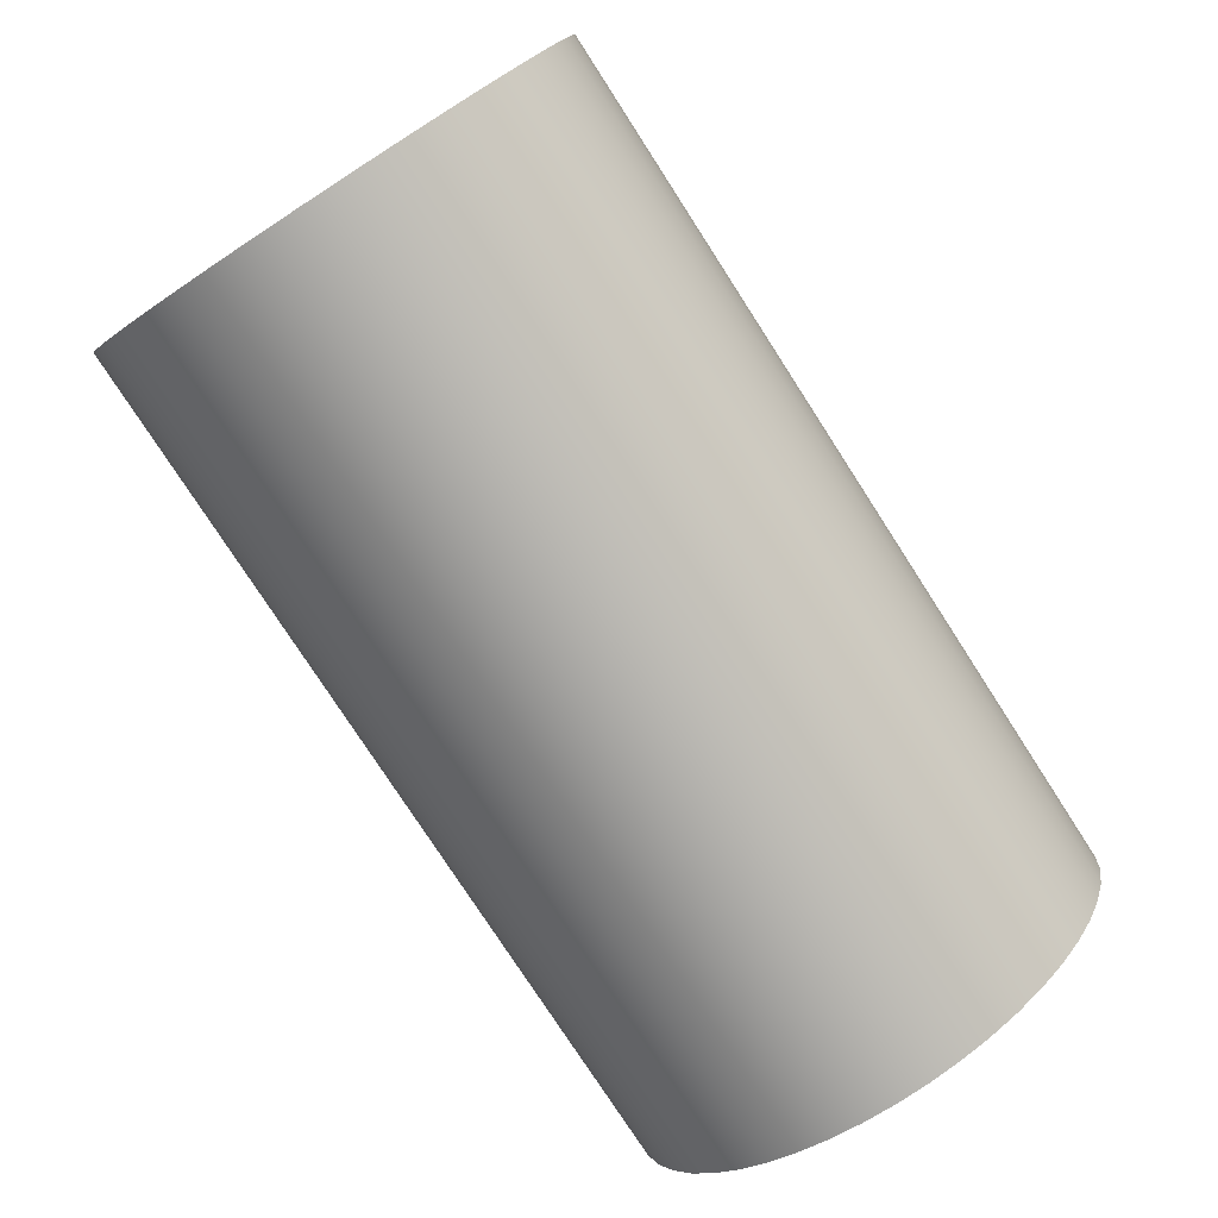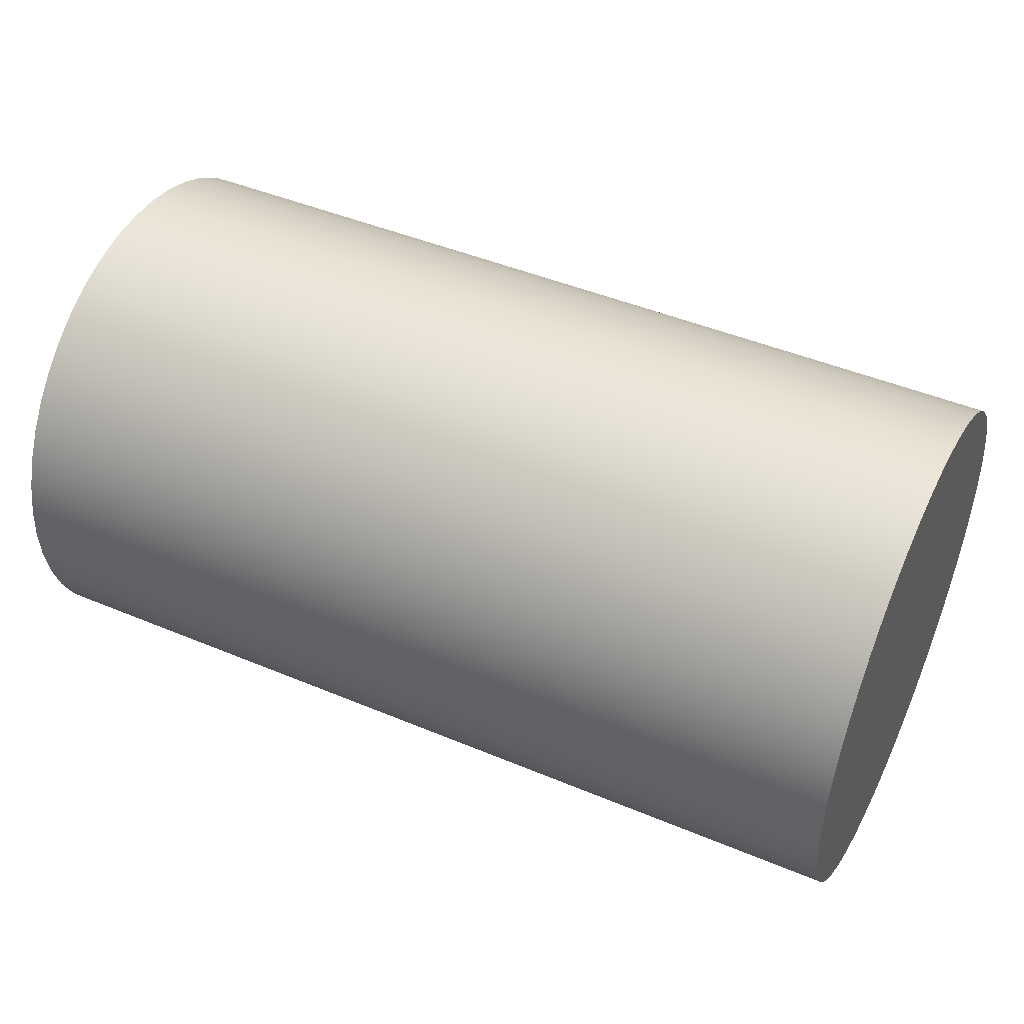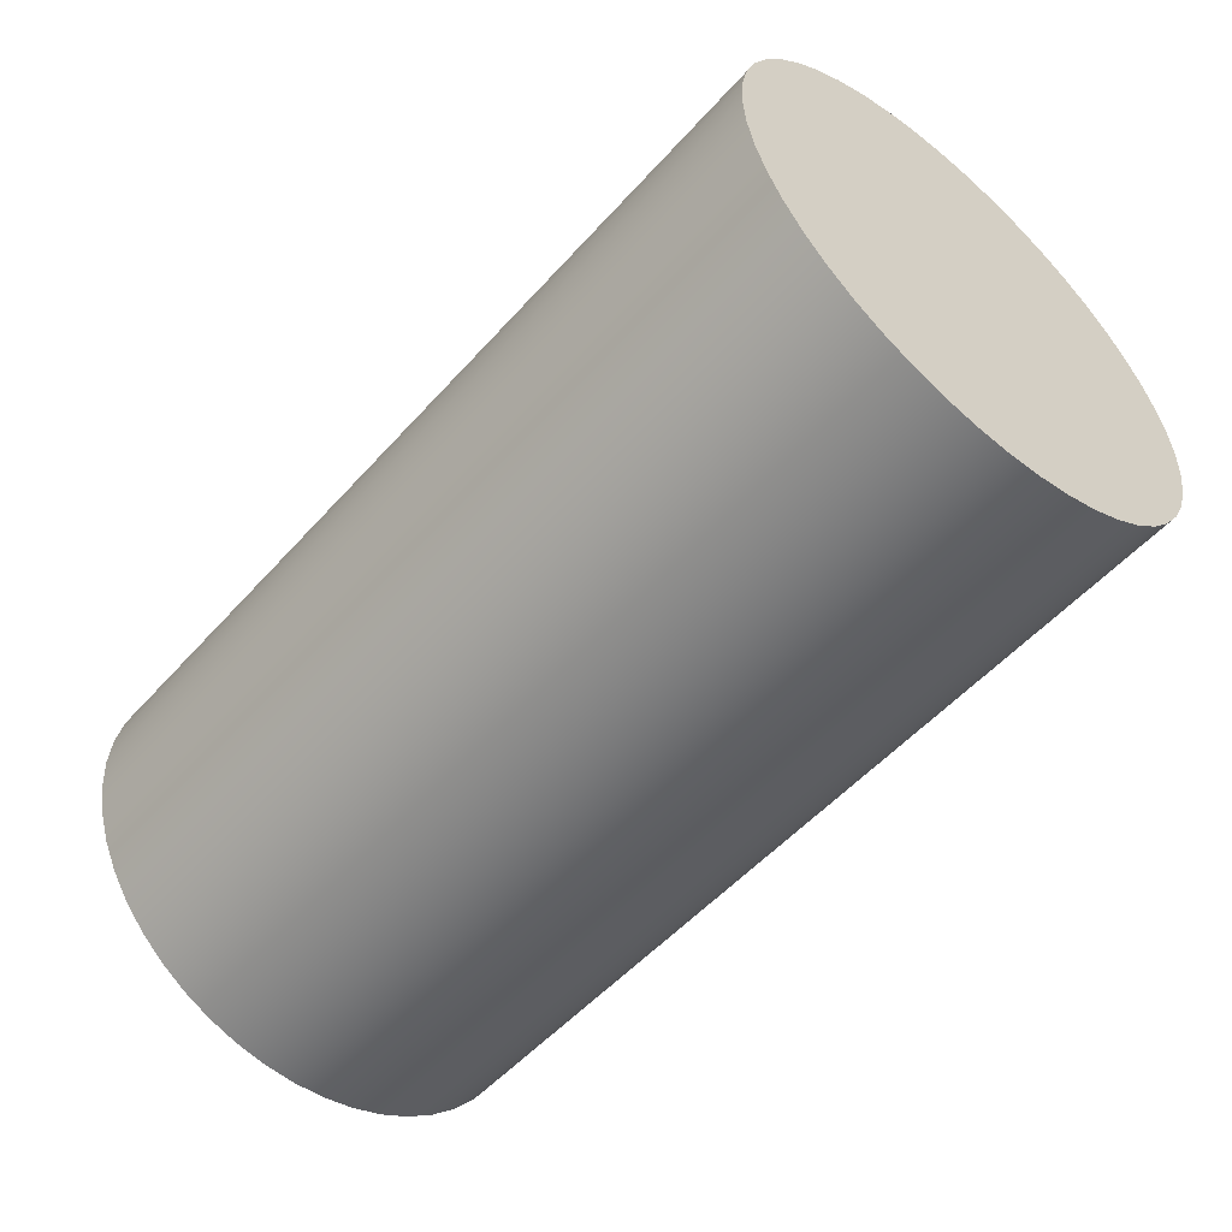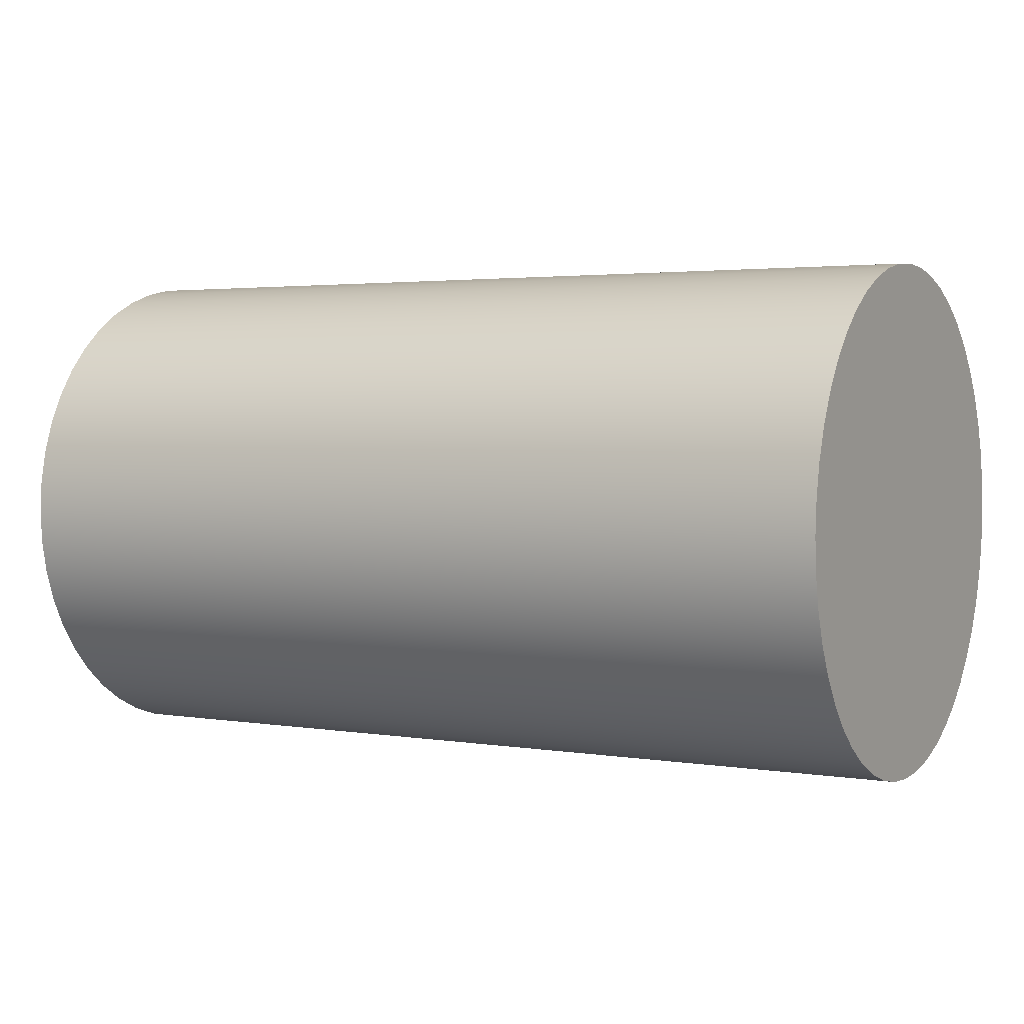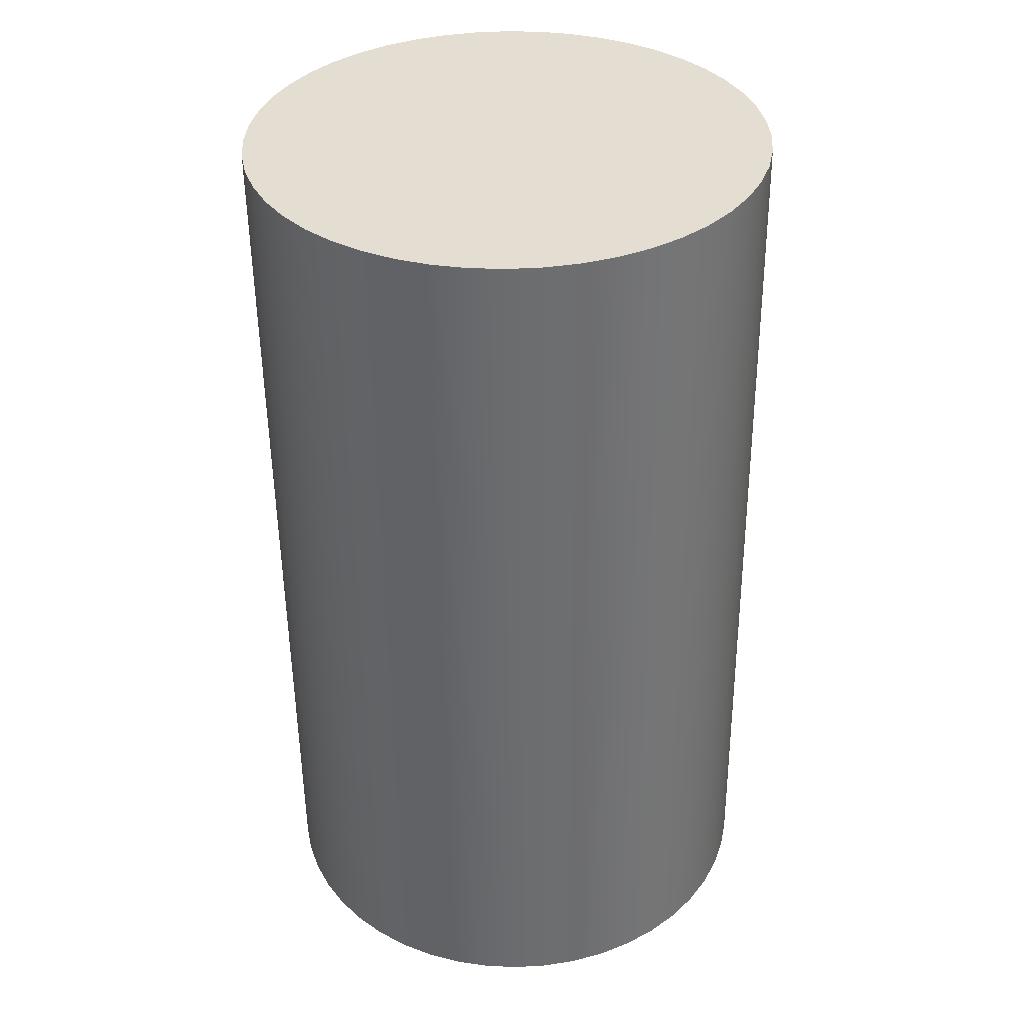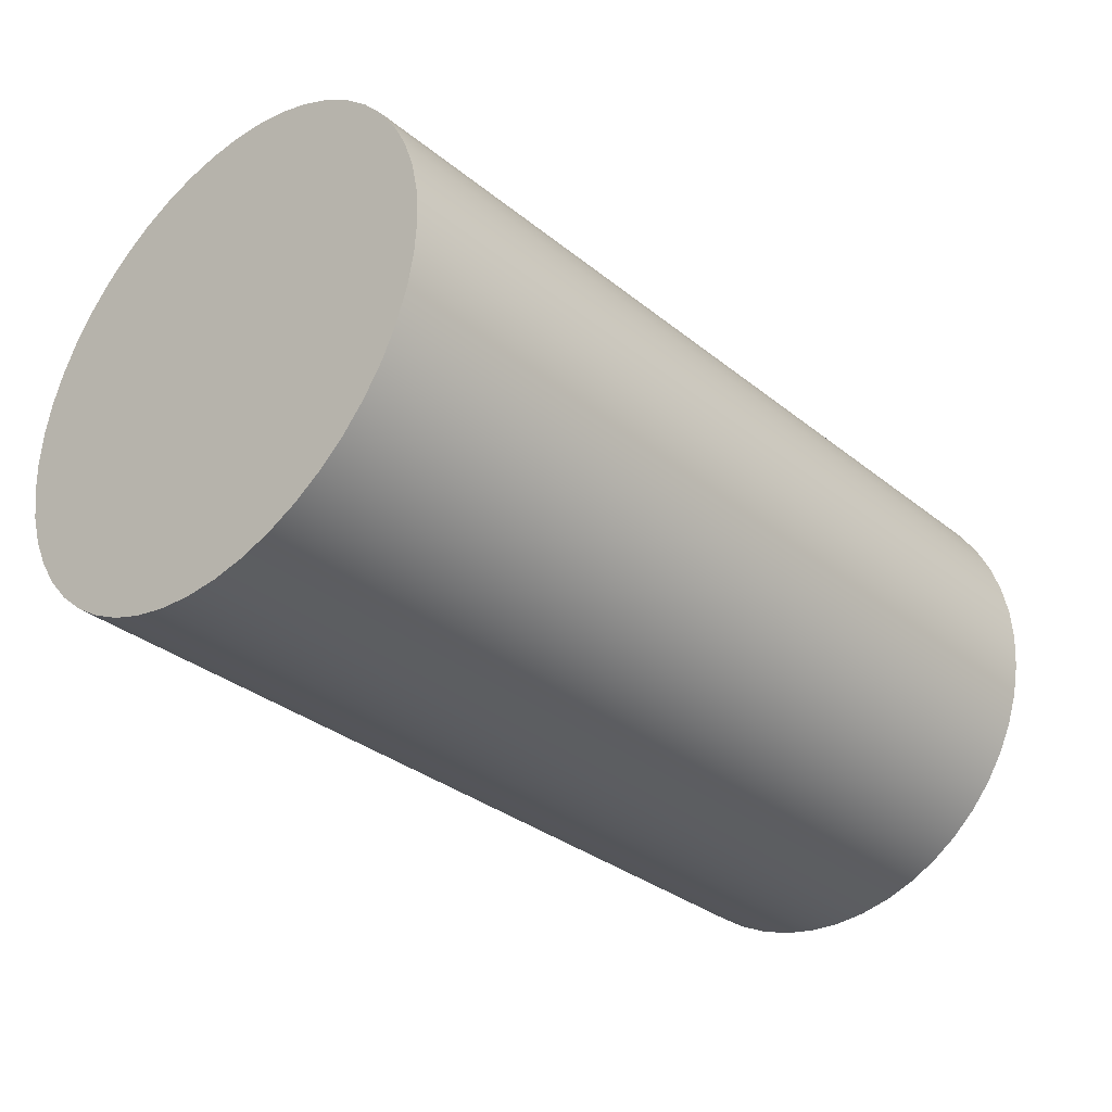
<metadata>
{"format":"obj","ext":"obj","renderer":"f3d","projection":"perspective","resolution":1024,"background":"white","views":[{"elev":-78.0,"azim":-57.1,"up":"+Y"},{"elev":45.8,"azim":-154.3,"up":"+Z"},{"elev":-53.4,"azim":49.3,"up":"+Y"},{"elev":2.8,"azim":29.3,"up":"+Z"},{"elev":-53.6,"azim":-89.4,"up":"+Y"},{"elev":-33.0,"azim":132.3,"up":"+Z"}]}
</metadata>
<code>
v 1.76 0.3915 2.01
v 1.76 0.5546 1.999
v 1.76 0.715 1.968
v 1.76 0.8698 1.915
v 1.76 1.016 1.843
v 1.76 1.152 1.752
v 1.76 1.275 1.644
v 1.76 1.383 1.521
v 1.76 1.474 1.385
v 1.76 1.546 1.239
v 1.76 1.599 1.084
v 1.76 1.631 0.9233
v 1.76 1.641 0.7602
v 1.76 1.631 0.597
v 1.76 1.599 0.4367
v 1.76 1.546 0.2818
v 1.76 1.474 0.1352
v 1.76 1.383 -0.0007688
v 1.76 1.275 -0.1237
v 1.76 1.152 -0.2315
v 1.76 1.016 -0.3223
v 1.76 0.8698 -0.3947
v 1.76 0.715 -0.4472
v 1.76 0.5546 -0.4791
v 1.76 0.3915 -0.4898
v 1.76 0.2283 -0.4791
v 1.76 0.06795 -0.4472
v 1.76 -0.08688 -0.3947
v 1.76 -0.2335 -0.3223
v 1.76 -0.3695 -0.2315
v 1.76 -0.4924 -0.1237
v 1.76 -0.6002 -0.0007688
v 1.76 -0.6911 0.1352
v 1.76 -0.7634 0.2818
v 1.76 -0.8159 0.4367
v 1.76 -0.8478 0.597
v 1.76 -0.8585 0.7602
v 1.76 -0.8478 0.9233
v 1.76 -0.8159 1.084
v 1.76 -0.7634 1.239
v 1.76 -0.6911 1.385
v 1.76 -0.6002 1.521
v 1.76 -0.4924 1.644
v 1.76 -0.3695 1.752
v 1.76 -0.2335 1.843
v 1.76 -0.08688 1.915
v 1.76 0.06795 1.968
v 1.76 0.2283 1.999
v -2.64 0.3915 2.01
v -2.64 0.2283 1.999
v -2.64 0.06795 1.968
v -2.64 -0.08688 1.915
v -2.64 -0.2335 1.843
v -2.64 -0.3695 1.752
v -2.64 -0.4924 1.644
v -2.64 -0.6002 1.521
v -2.64 -0.6911 1.385
v -2.64 -0.7634 1.239
v -2.64 -0.8159 1.084
v -2.64 -0.8478 0.9233
v -2.64 -0.8585 0.7602
v -2.64 -0.8478 0.597
v -2.64 -0.8159 0.4367
v -2.64 -0.7634 0.2818
v -2.64 -0.6911 0.1352
v -2.64 -0.6002 -0.0007688
v -2.64 -0.4924 -0.1237
v -2.64 -0.3695 -0.2315
v -2.64 -0.2335 -0.3223
v -2.64 -0.08688 -0.3947
v -2.64 0.06795 -0.4472
v -2.64 0.2283 -0.4791
v -2.64 0.3915 -0.4898
v -2.64 0.5546 -0.4791
v -2.64 0.715 -0.4472
v -2.64 0.8698 -0.3947
v -2.64 1.016 -0.3223
v -2.64 1.152 -0.2315
v -2.64 1.275 -0.1237
v -2.64 1.383 -0.0007688
v -2.64 1.474 0.1352
v -2.64 1.546 0.2818
v -2.64 1.599 0.4367
v -2.64 1.631 0.597
v -2.64 1.641 0.7602
v -2.64 1.631 0.9233
v -2.64 1.599 1.084
v -2.64 1.546 1.239
v -2.64 1.474 1.385
v -2.64 1.383 1.521
v -2.64 1.275 1.644
v -2.64 1.152 1.752
v -2.64 1.016 1.843
v -2.64 0.8698 1.915
v -2.64 0.715 1.968
v -2.64 0.5546 1.999
v -2.64 0.3915 2.01
v 1.76 0.3915 2.01
v 1.76 0.3915 2.01
v 1.76 0.2283 1.999
v 1.76 0.06795 1.968
v 1.76 -0.08688 1.915
v 1.76 -0.2335 1.843
v 1.76 -0.3695 1.752
v 1.76 -0.4924 1.644
v 1.76 -0.6002 1.521
v 1.76 -0.6911 1.385
v 1.76 -0.7634 1.239
v 1.76 -0.8159 1.084
v 1.76 -0.8478 0.9233
v 1.76 -0.8585 0.7602
v 1.76 -0.8478 0.597
v 1.76 -0.8159 0.4367
v 1.76 -0.7634 0.2818
v 1.76 -0.6911 0.1352
v 1.76 -0.6002 -0.0007688
v 1.76 -0.4924 -0.1237
v 1.76 -0.3695 -0.2315
v 1.76 -0.2335 -0.3223
v 1.76 -0.08688 -0.3947
v 1.76 0.06795 -0.4472
v 1.76 0.2283 -0.4791
v 1.76 0.3915 -0.4898
v 1.76 0.5546 -0.4791
v 1.76 0.715 -0.4472
v 1.76 0.8698 -0.3947
v 1.76 1.016 -0.3223
v 1.76 1.152 -0.2315
v 1.76 1.275 -0.1237
v 1.76 1.383 -0.0007688
v 1.76 1.474 0.1352
v 1.76 1.546 0.2818
v 1.76 1.599 0.4367
v 1.76 1.631 0.597
v 1.76 1.641 0.7602
v 1.76 1.631 0.9233
v 1.76 1.599 1.084
v 1.76 1.546 1.239
v 1.76 1.474 1.385
v 1.76 1.383 1.521
v 1.76 1.275 1.644
v 1.76 1.152 1.752
v 1.76 1.016 1.843
v 1.76 0.8698 1.915
v 1.76 0.715 1.968
v 1.76 0.5546 1.999
v -2.64 0.3915 2.01
v -2.64 0.5546 1.999
v -2.64 0.715 1.968
v -2.64 0.8698 1.915
v -2.64 1.016 1.843
v -2.64 1.152 1.752
v -2.64 1.275 1.644
v -2.64 1.383 1.521
v -2.64 1.474 1.385
v -2.64 1.546 1.239
v -2.64 1.599 1.084
v -2.64 1.631 0.9233
v -2.64 1.641 0.7602
v -2.64 1.631 0.597
v -2.64 1.599 0.4367
v -2.64 1.546 0.2818
v -2.64 1.474 0.1352
v -2.64 1.383 -0.0007688
v -2.64 1.275 -0.1237
v -2.64 1.152 -0.2315
v -2.64 1.016 -0.3223
v -2.64 0.8698 -0.3947
v -2.64 0.715 -0.4472
v -2.64 0.5546 -0.4791
v -2.64 0.3915 -0.4898
v -2.64 0.2283 -0.4791
v -2.64 0.06795 -0.4472
v -2.64 -0.08688 -0.3947
v -2.64 -0.2335 -0.3223
v -2.64 -0.3695 -0.2315
v -2.64 -0.4924 -0.1237
v -2.64 -0.6002 -0.0007688
v -2.64 -0.6911 0.1352
v -2.64 -0.7634 0.2818
v -2.64 -0.8159 0.4367
v -2.64 -0.8478 0.597
v -2.64 -0.8585 0.7602
v -2.64 -0.8478 0.9233
v -2.64 -0.8159 1.084
v -2.64 -0.7634 1.239
v -2.64 -0.6911 1.385
v -2.64 -0.6002 1.521
v -2.64 -0.4924 1.644
v -2.64 -0.3695 1.752
v -2.64 -0.2335 1.843
v -2.64 -0.08688 1.915
v -2.64 0.06795 1.968
v -2.64 0.2283 1.999
g 3f3d121e-e2e8-11ea-b29b-54bf646e7e1f
f 2 96 1
f 1 96 97
f 98 49 48
f 48 49 50
f 48 50 47
f 47 50 51
f 47 51 46
f 46 51 52
f 46 52 45
f 45 52 53
f 45 53 44
f 44 53 54
f 44 54 43
f 43 54 55
f 43 55 42
f 42 55 56
f 42 56 41
f 41 56 57
f 41 57 40
f 40 57 58
f 40 58 39
f 39 58 59
f 39 59 38
f 38 59 60
f 38 60 37
f 37 60 61
f 37 61 36
f 36 61 62
f 36 62 35
f 35 62 63
f 35 63 34
f 34 63 64
f 34 64 33
f 33 64 65
f 33 65 32
f 32 65 66
f 32 66 31
f 31 66 67
f 31 67 30
f 30 67 68
f 30 68 29
f 29 68 69
f 29 69 28
f 28 69 70
f 28 70 27
f 27 70 71
f 27 71 26
f 26 71 72
f 26 72 25
f 25 72 73
f 25 73 24
f 24 73 74
f 24 74 23
f 23 74 75
f 23 75 22
f 22 75 76
f 22 76 21
f 21 76 77
f 21 77 20
f 20 77 78
f 20 78 19
f 19 78 79
f 19 79 18
f 18 79 80
f 18 80 17
f 17 80 81
f 17 81 16
f 16 81 82
f 16 82 15
f 15 82 83
f 15 83 14
f 14 83 84
f 14 84 13
f 13 84 85
f 13 85 12
f 12 85 86
f 12 86 11
f 11 86 87
f 11 87 10
f 10 87 88
f 10 88 9
f 9 88 89
f 9 89 8
f 8 89 90
f 8 90 7
f 7 90 91
f 7 91 6
f 6 91 92
f 6 92 5
f 5 92 93
f 5 93 4
f 4 93 94
f 4 94 3
f 3 94 95
f 3 95 2
f 2 95 96
g 3f4b6a66-e2e8-11ea-a8c3-54bf646e7e1f
f 100 122 99
f 99 122 123
f 99 123 146
f 146 123 124
f 146 124 145
f 145 124 125
f 145 125 144
f 144 125 126
f 144 126 143
f 143 126 127
f 143 127 142
f 142 127 128
f 142 128 141
f 141 128 129
f 141 129 140
f 140 129 130
f 140 130 139
f 139 130 131
f 139 131 138
f 138 131 132
f 138 132 137
f 137 132 133
f 137 133 136
f 136 133 134
f 136 134 135
f 122 100 121
f 121 100 101
f 121 101 120
f 120 101 102
f 120 102 119
f 119 102 103
f 119 103 118
f 118 103 104
f 118 104 117
f 117 104 105
f 117 105 116
f 116 105 106
f 116 106 115
f 115 106 107
f 115 107 114
f 114 107 108
f 114 108 113
f 113 108 109
f 113 109 112
f 112 109 110
f 112 110 111
g 3f504c5e-e2e8-11ea-96e0-54bf646e7e1f
f 148 170 147
f 147 170 171
f 147 171 194
f 194 171 172
f 194 172 193
f 193 172 173
f 193 173 192
f 192 173 174
f 192 174 191
f 191 174 175
f 191 175 190
f 190 175 176
f 190 176 189
f 189 176 177
f 189 177 188
f 188 177 178
f 188 178 187
f 187 178 179
f 187 179 186
f 186 179 180
f 186 180 185
f 185 180 181
f 185 181 184
f 184 181 182
f 184 182 183
f 170 148 169
f 169 148 149
f 169 149 168
f 168 149 150
f 168 150 167
f 167 150 151
f 167 151 166
f 166 151 152
f 166 152 165
f 165 152 153
f 165 153 164
f 164 153 154
f 164 154 163
f 163 154 155
f 163 155 162
f 162 155 156
f 162 156 161
f 161 156 157
f 161 157 160
f 160 157 158
f 160 158 159

</code>
